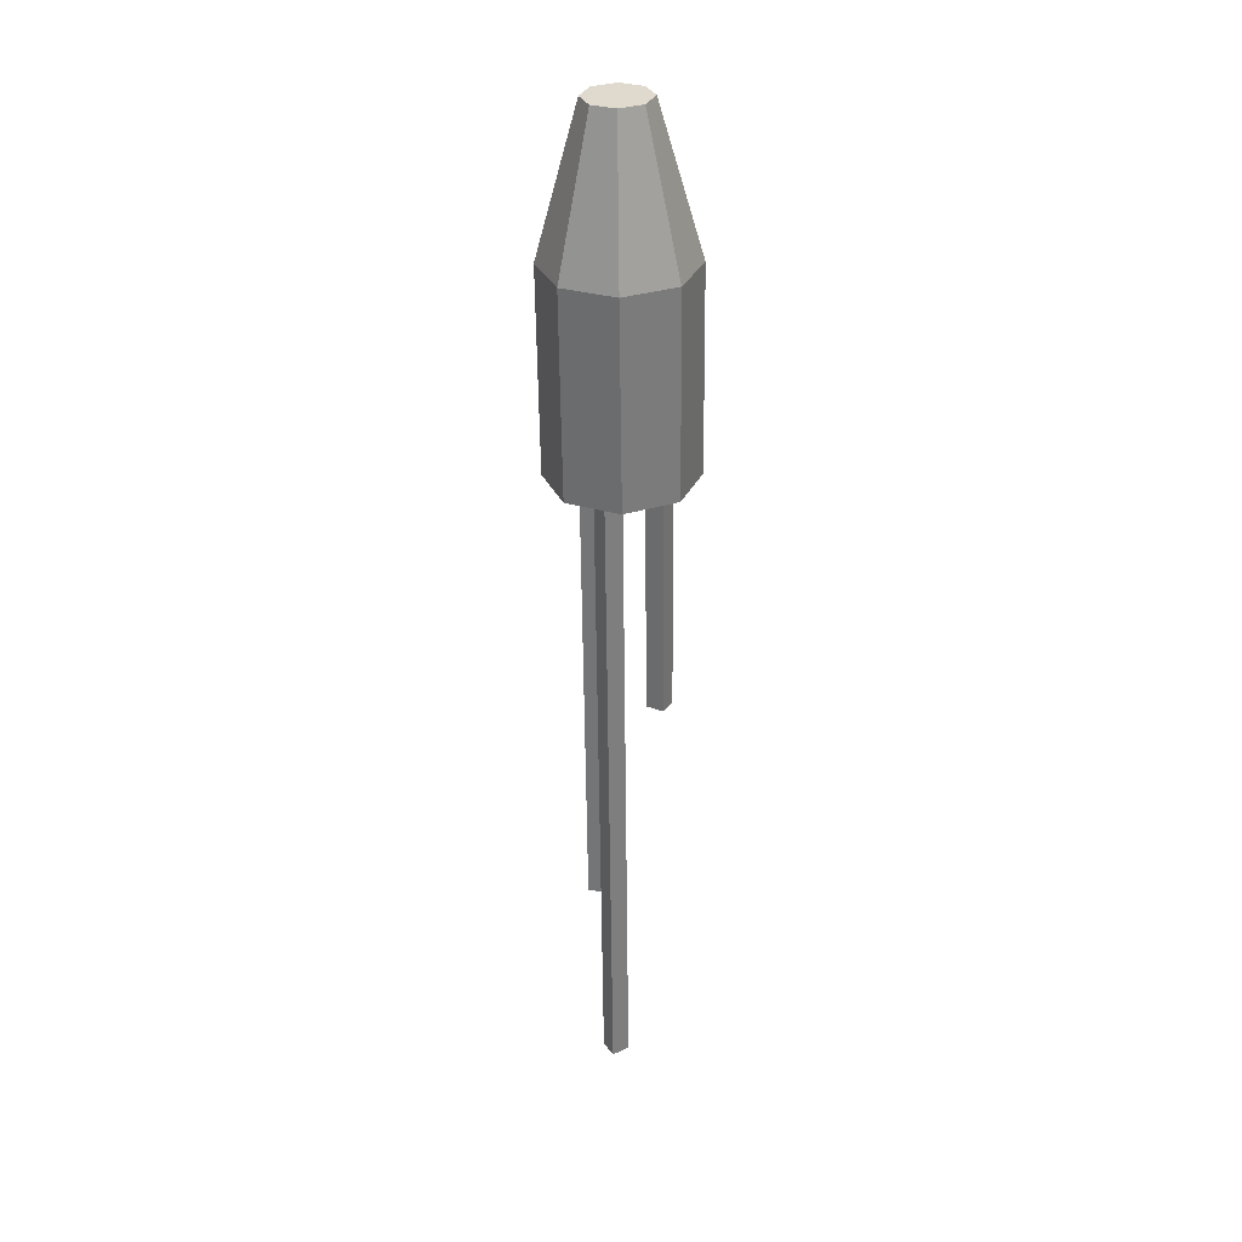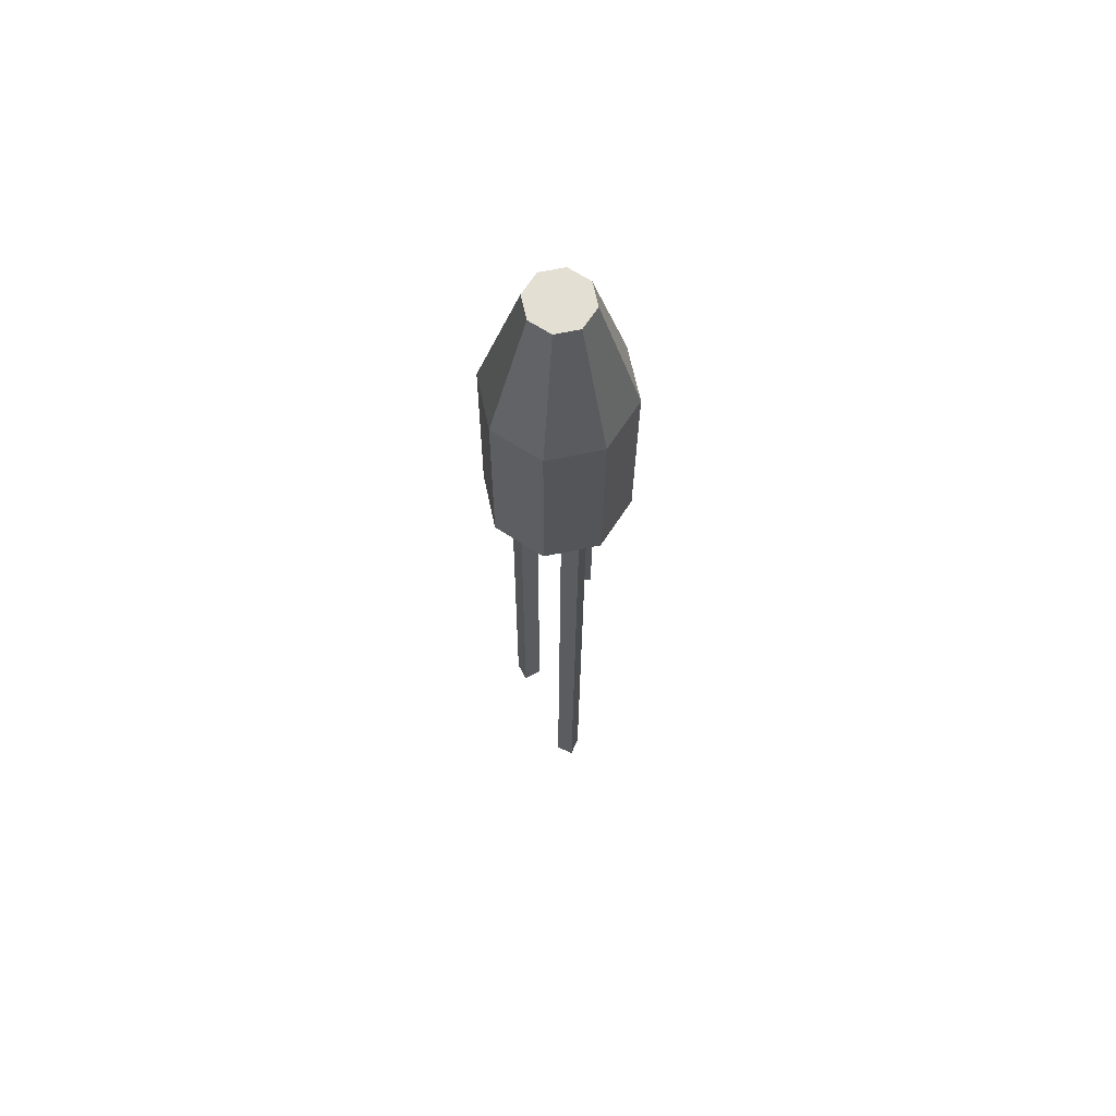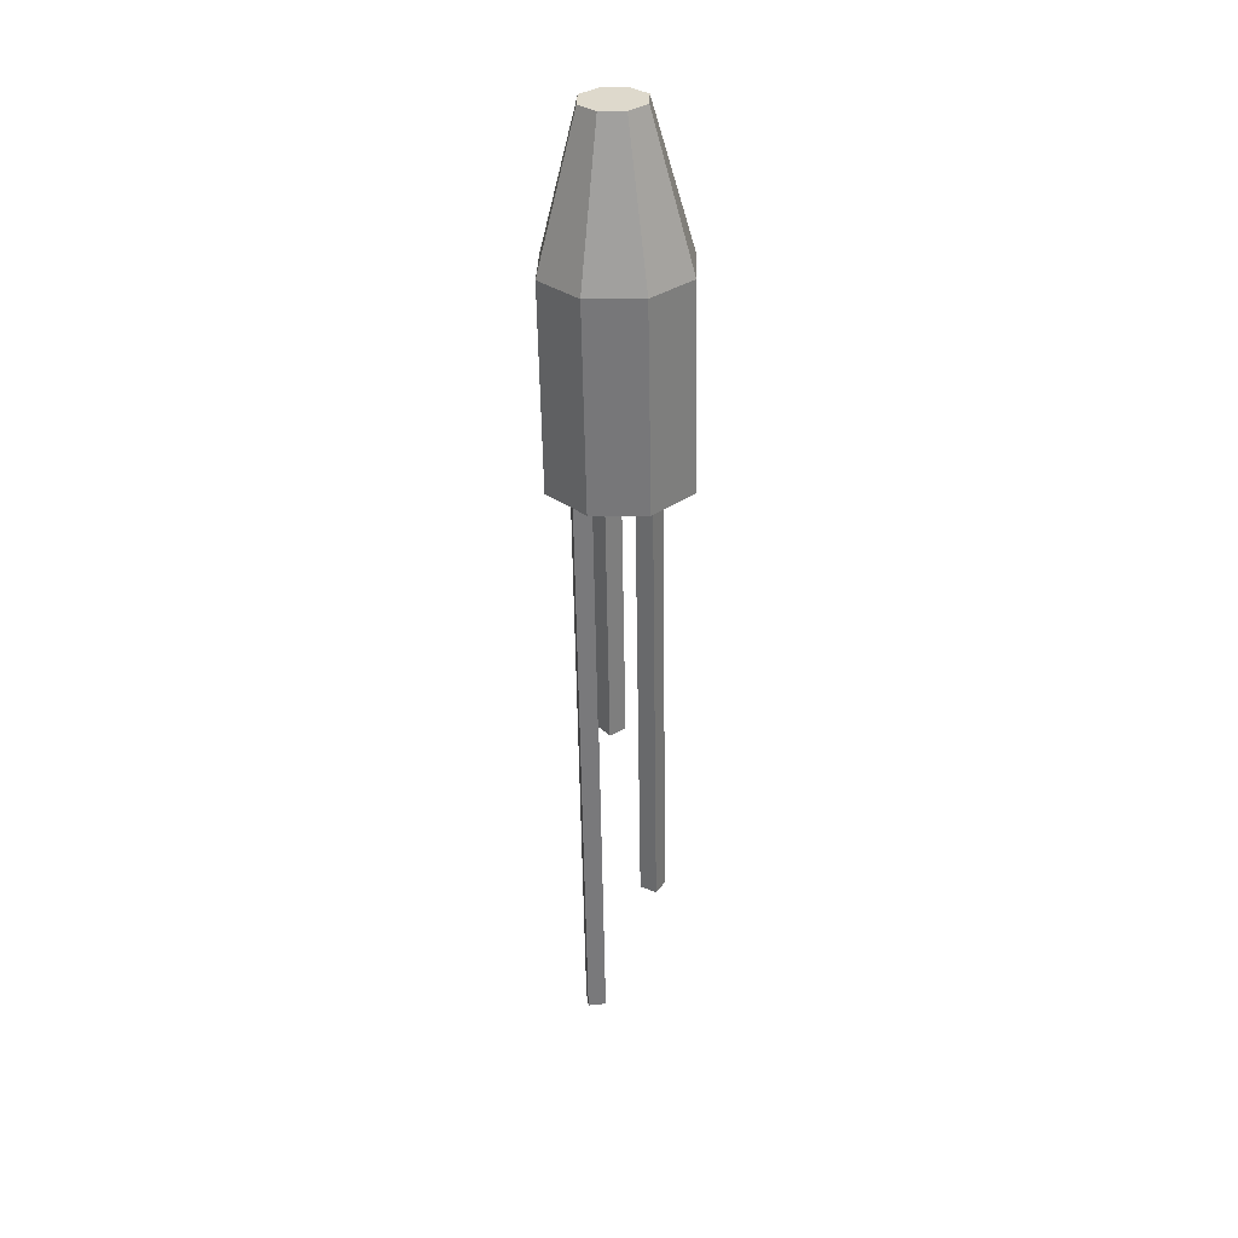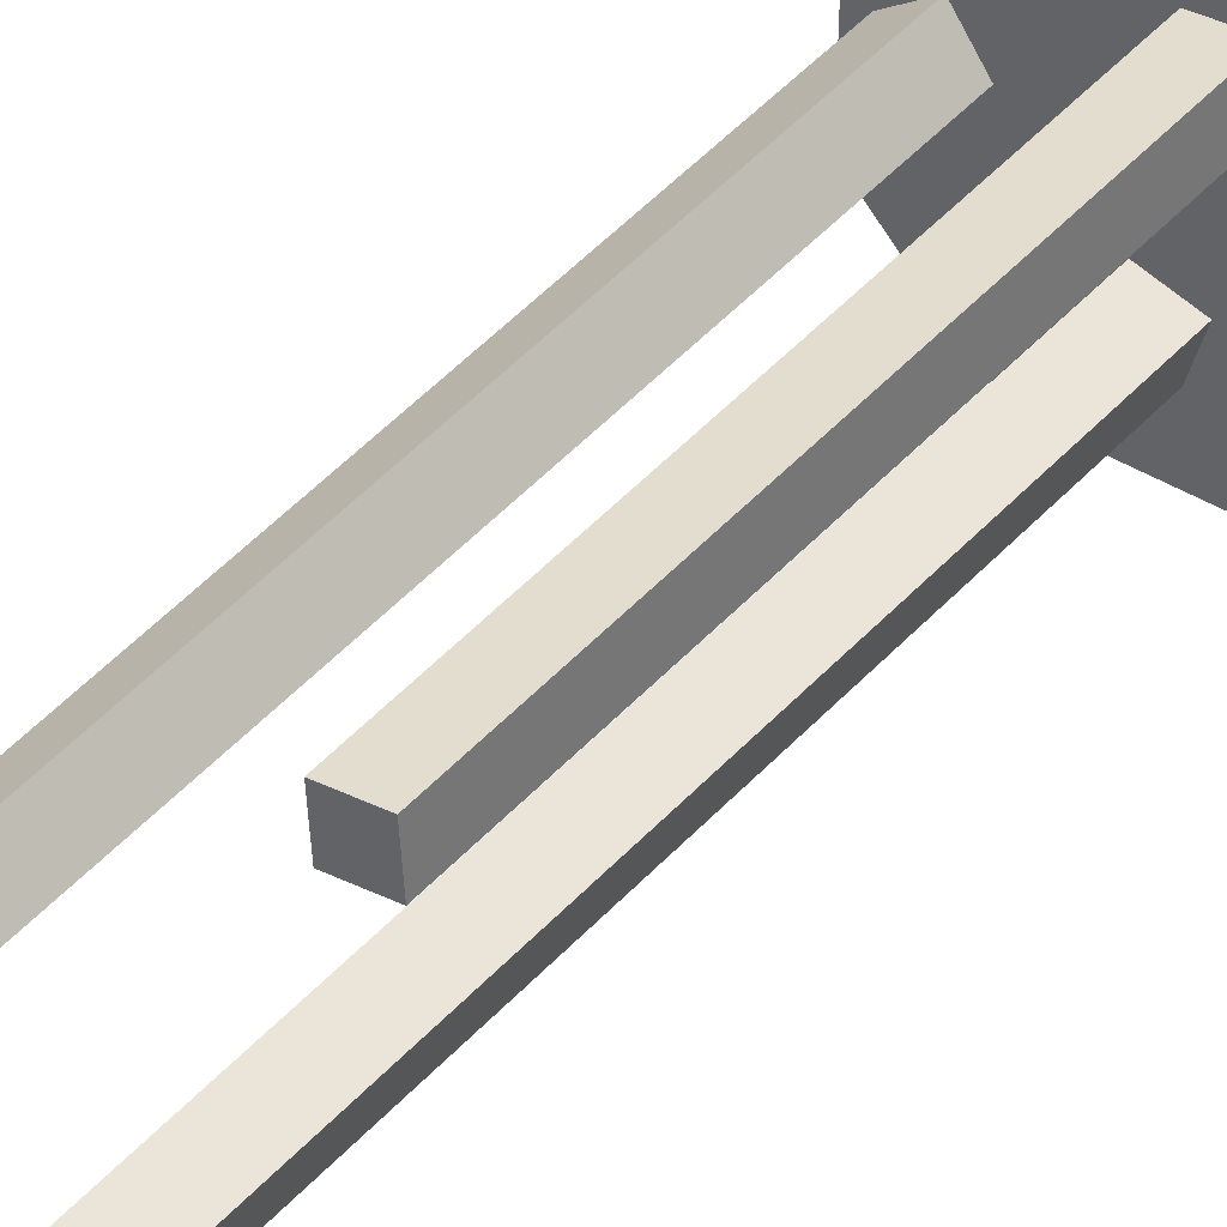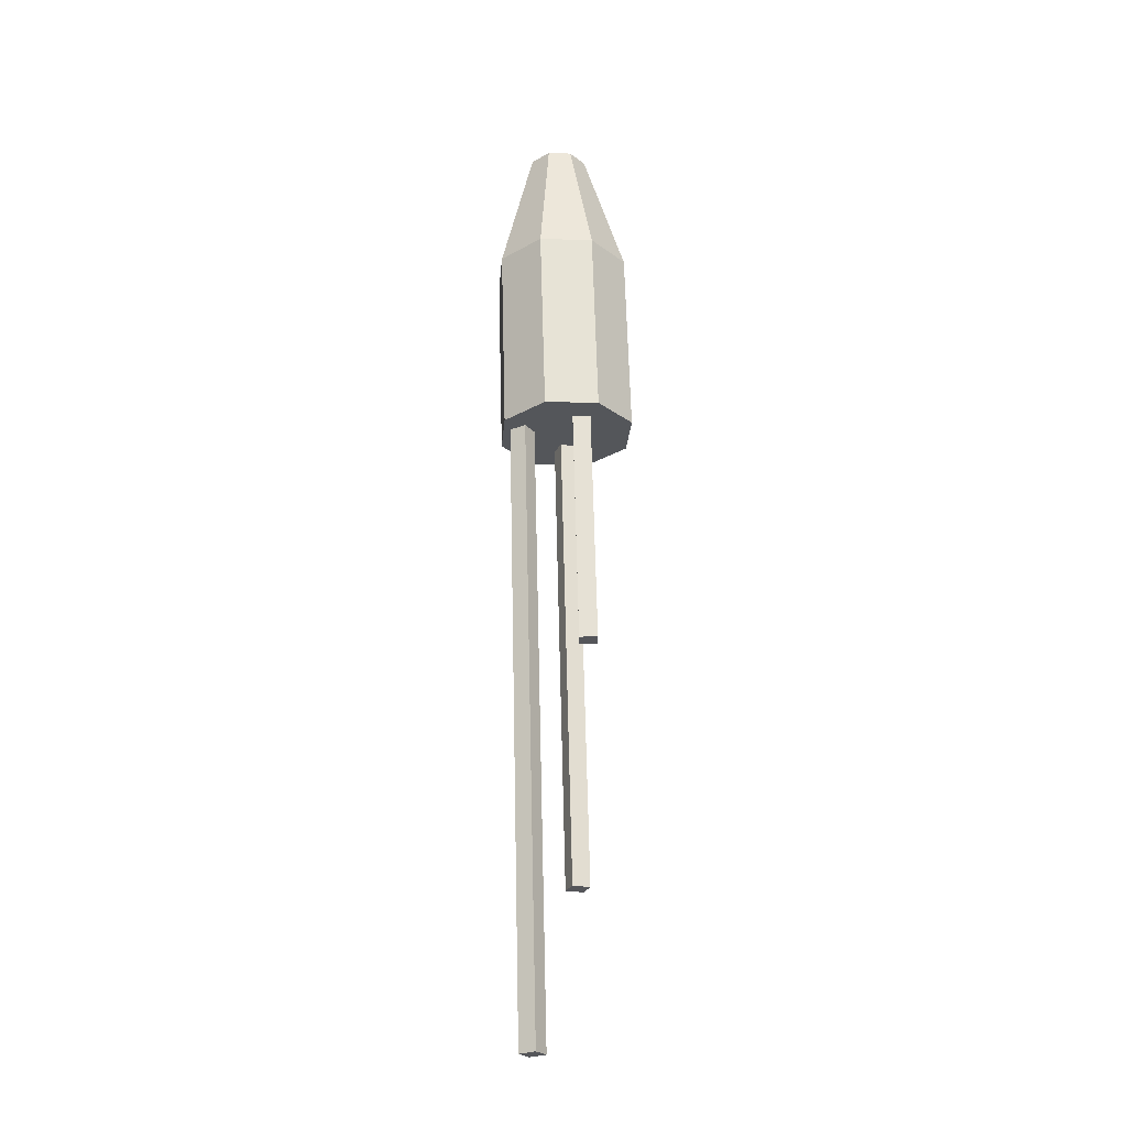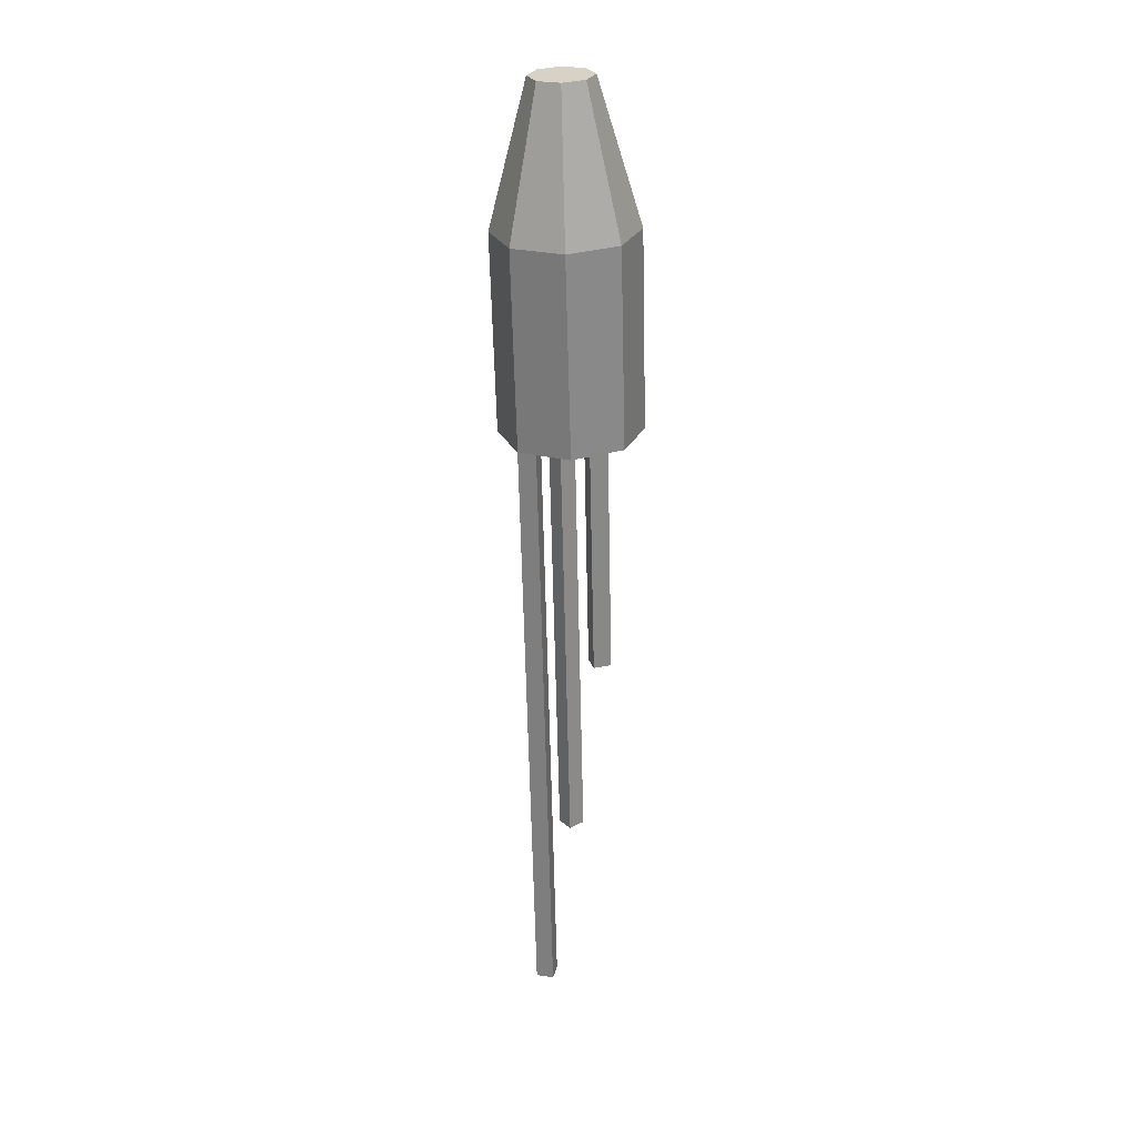
<metadata>
{"format":"obj","ext":"obj","renderer":"f3d","projection":"perspective","resolution":1024,"background":"white","views":[{"elev":31.3,"azim":114.1,"up":"+Z"},{"elev":65.0,"azim":79.3,"up":"+Z"},{"elev":33.7,"azim":-132.0,"up":"+Z"},{"elev":39.9,"azim":-142.8,"up":"+Y"},{"elev":-26.0,"azim":176.5,"up":"+Z"},{"elev":27.0,"azim":159.1,"up":"+Z"}]}
</metadata>
<code>
o Bala_Cylinder.003
v 0.4939 4.101 2.53
v 0.5446 4.028 3.201
v 0.6012 4.103 2.527
v 0.5916 4.03 3.2
v 0.6789 4.029 2.525
v 0.6255 3.997 3.199
v 0.6815 3.922 2.524
v 0.6267 3.95 3.199
v 0.6075 3.844 2.527
v 0.5943 3.916 3.2
v 0.5002 3.842 2.53
v 0.5474 3.915 3.201
v 0.4225 3.916 2.532
v 0.5134 3.948 3.202
v 0.4199 4.023 2.532
v 0.5123 3.994 3.202
v 0.5049 4.101 2.923
v 0.6122 4.103 2.92
v 0.6899 4.029 2.918
v 0.6925 3.922 2.918
v 0.6184 3.844 2.92
v 0.5111 3.842 2.923
v 0.4334 3.916 2.925
v 0.4309 4.023 2.925
v 0.5628 3.987 3.201
v 0.5754 3.988 3.201
v 0.5844 3.979 3.2
v 0.5847 3.966 3.2
v 0.5761 3.957 3.201
v 0.5636 3.957 3.201
v 0.5545 3.966 3.201
v 0.5542 3.978 3.201
v 0.528 4.024 2.529
v 0.5709 4.025 2.528
v 0.602 3.995 2.527
v 0.603 3.952 2.527
v 0.5734 3.921 2.527
v 0.5305 3.92 2.529
v 0.4994 3.95 2.53
v 0.4984 3.993 2.53
f 17 2 4 18
f 18 4 6 19
f 19 6 8 20
f 20 8 10 21
f 21 10 12 22
f 22 12 14 23
f 12 10 29 30
f 23 14 16 24
f 24 16 2 17
f 7 9 37 36
f 15 24 17 1
f 13 23 24 15
f 11 22 23 13
f 9 21 22 11
f 7 20 21 9
f 5 19 20 7
f 3 18 19 5
f 1 17 18 3
f 26 25 32 31 30 29 28 27
f 2 16 32 25
f 4 2 25 26
f 8 6 27 28
f 14 12 30 31
f 10 8 28 29
f 16 14 31 32
f 6 4 26 27
f 33 34 35 36 37 38 39 40
f 13 15 40 39
f 3 5 35 34
f 9 11 38 37
f 15 1 33 40
f 1 3 34 33
f 5 7 36 35
f 11 13 39 38
o Estela_1_Cube.006
v 0.6168 3.982 2.555
v 0.6373 4.012 2.555
v 0.5866 3.982 1.266
v 0.607 4.012 1.265
v 0.6464 3.961 2.555
v 0.6669 3.991 2.554
v 0.6162 3.961 1.265
v 0.6366 3.991 1.264
f 41 42 44 43
f 43 44 48 47
f 47 48 46 45
f 43 47 45 41
f 48 44 42 46
o Estela_2_Cube.007
v 0.5041 4.014 2.557
v 0.507 4.05 2.557
v 0.4921 4.014 2.043
v 0.4949 4.05 2.043
v 0.54 4.011 2.557
v 0.5429 4.047 2.556
v 0.528 4.011 2.042
v 0.5308 4.047 2.042
f 49 50 52 51
f 51 52 56 55
f 55 56 54 53
f 51 55 53 49
f 56 52 50 54
o Estela_3_Cube.008
v 0.5598 3.933 2.557
v 0.5706 3.898 2.556
v 0.5371 3.933 1.587
v 0.5479 3.898 1.587
v 0.5254 3.922 2.557
v 0.5362 3.887 2.557
v 0.5027 3.922 1.588
v 0.5135 3.887 1.588
f 57 58 60 59
f 59 60 64 63
f 63 64 62 61
f 59 63 61 57
f 64 60 58 62
o Fogonazo_Cylinder.004
v 0.5687 3.957 2.397
v 0.5687 3.957 2.397
v 0.5687 3.957 2.397
v 0.5687 3.957 2.397
v 0.5687 3.957 2.397
v 0.5687 3.957 2.397
v 0.5687 3.957 2.397
v 0.5687 3.957 2.397
v 0.5687 3.957 2.397
v 0.5687 3.957 2.397
v 0.5687 3.957 2.397
v 0.5687 3.957 2.397
v 0.5687 3.957 2.397
v 0.5687 3.957 2.397
v 0.5687 3.957 2.397
v 0.5687 3.957 2.397
v 0.5687 3.957 2.397
v 0.5687 3.957 2.397
v 0.5687 3.957 2.397
v 0.5687 3.957 2.397
v 0.5687 3.957 2.397
v 0.5687 3.957 2.397
v 0.5687 3.957 2.397
v 0.5687 3.957 2.397
v 0.5687 3.957 2.397
f 66 68 89
f 66 67 69 68
f 68 70 88
f 68 69 71 70
f 70 72 87
f 70 71 73 72
f 72 74 86
f 72 73 75 74
f 74 76 84
f 74 75 77 76
f 76 78 85
f 76 77 79 78
f 78 80 83
f 78 79 81 80
f 80 66 82
f 80 81 67 66
f 65 80 82
f 66 65 82
f 80 65 83
f 65 78 83
f 76 65 84
f 65 74 84
f 78 65 85
f 65 76 85
f 74 65 86
f 65 72 86
f 72 65 87
f 65 70 87
f 70 65 88
f 65 68 88
f 65 66 89
f 68 65 89
f 69 67 81 79 77 75 73 71

</code>
